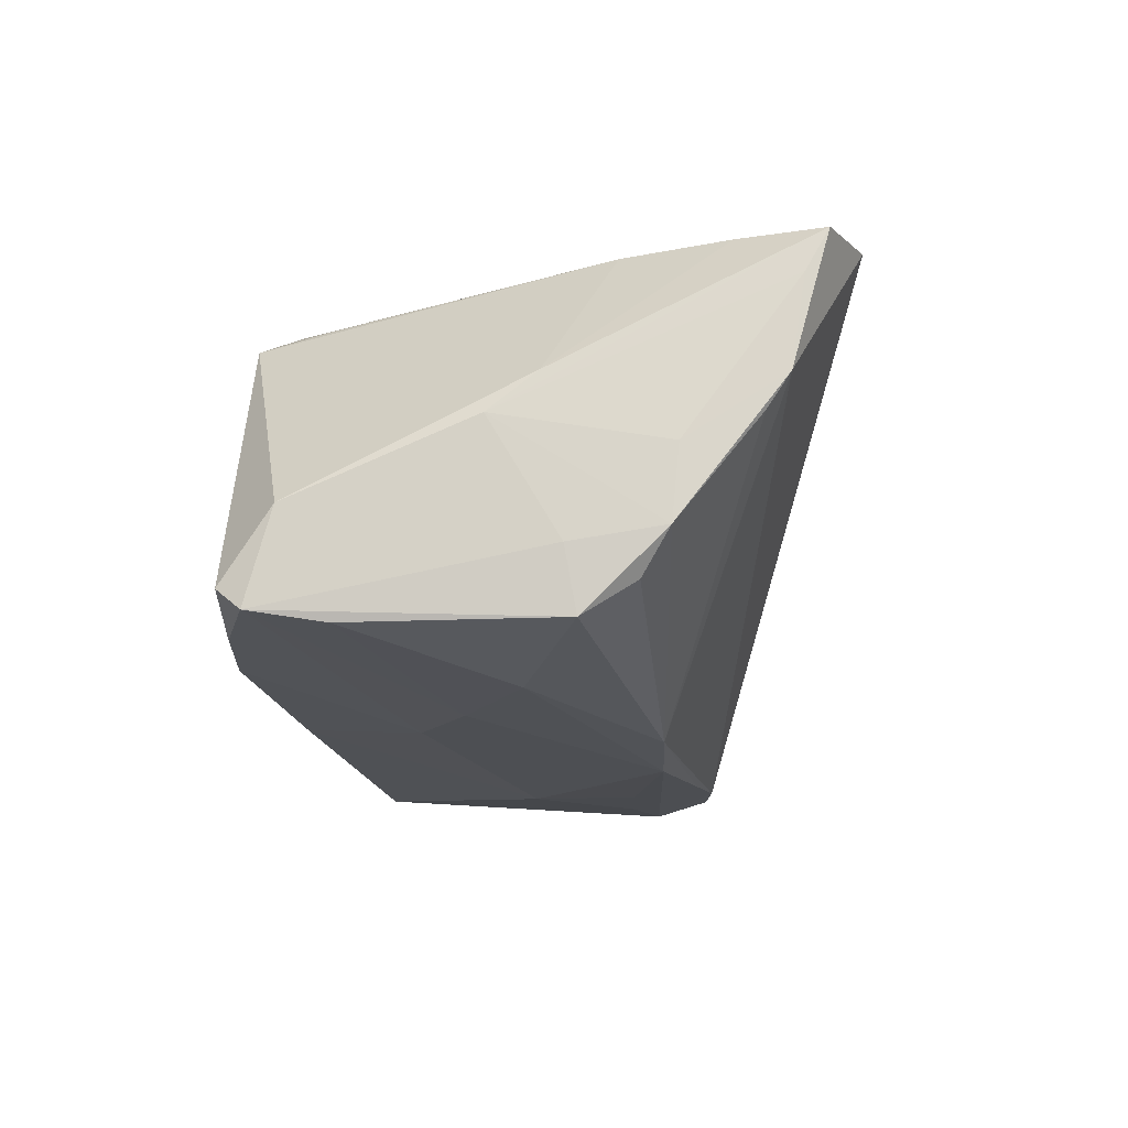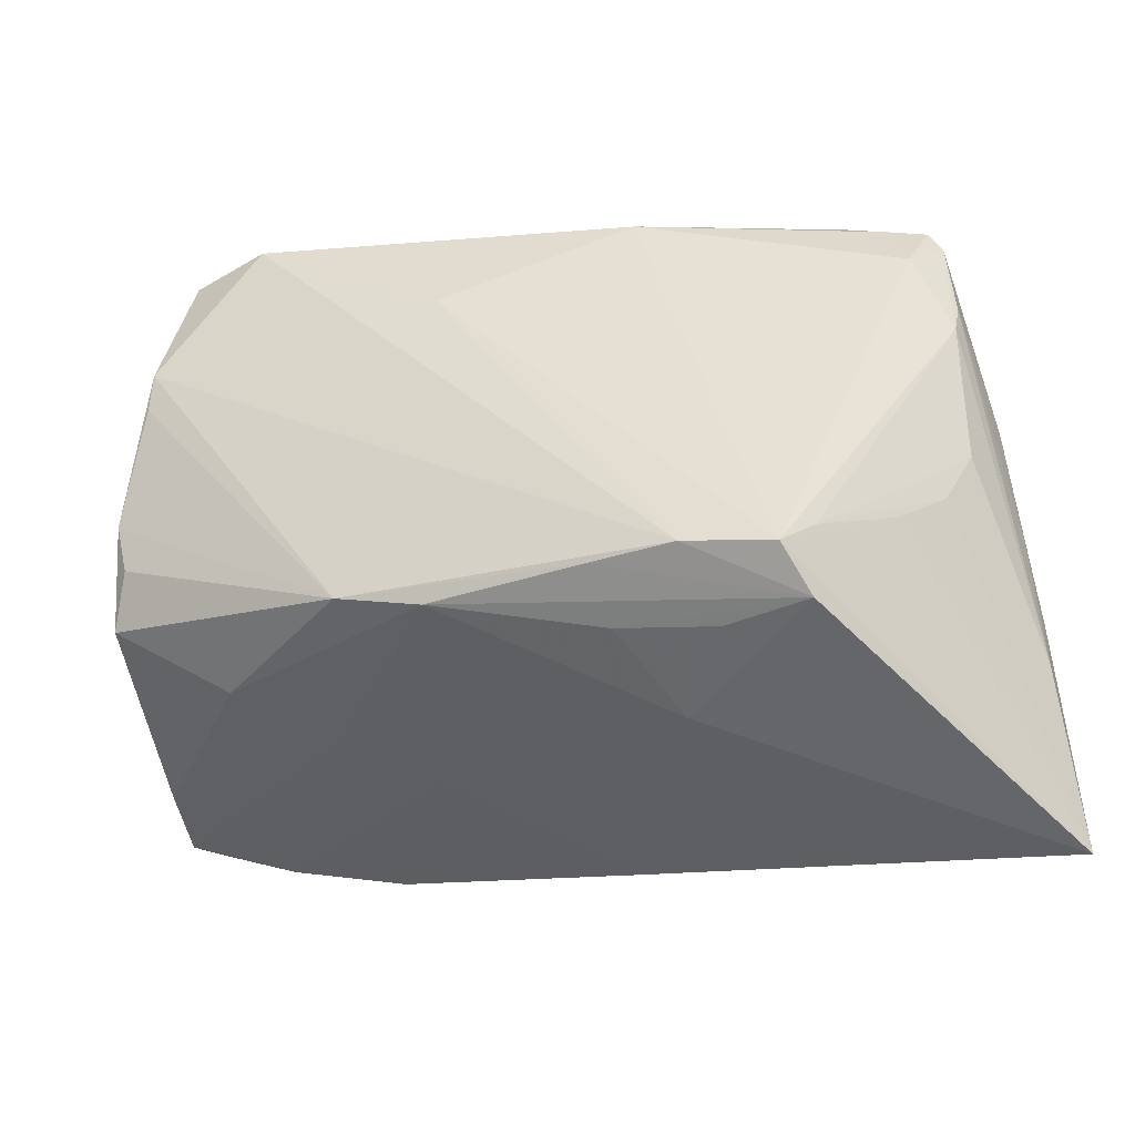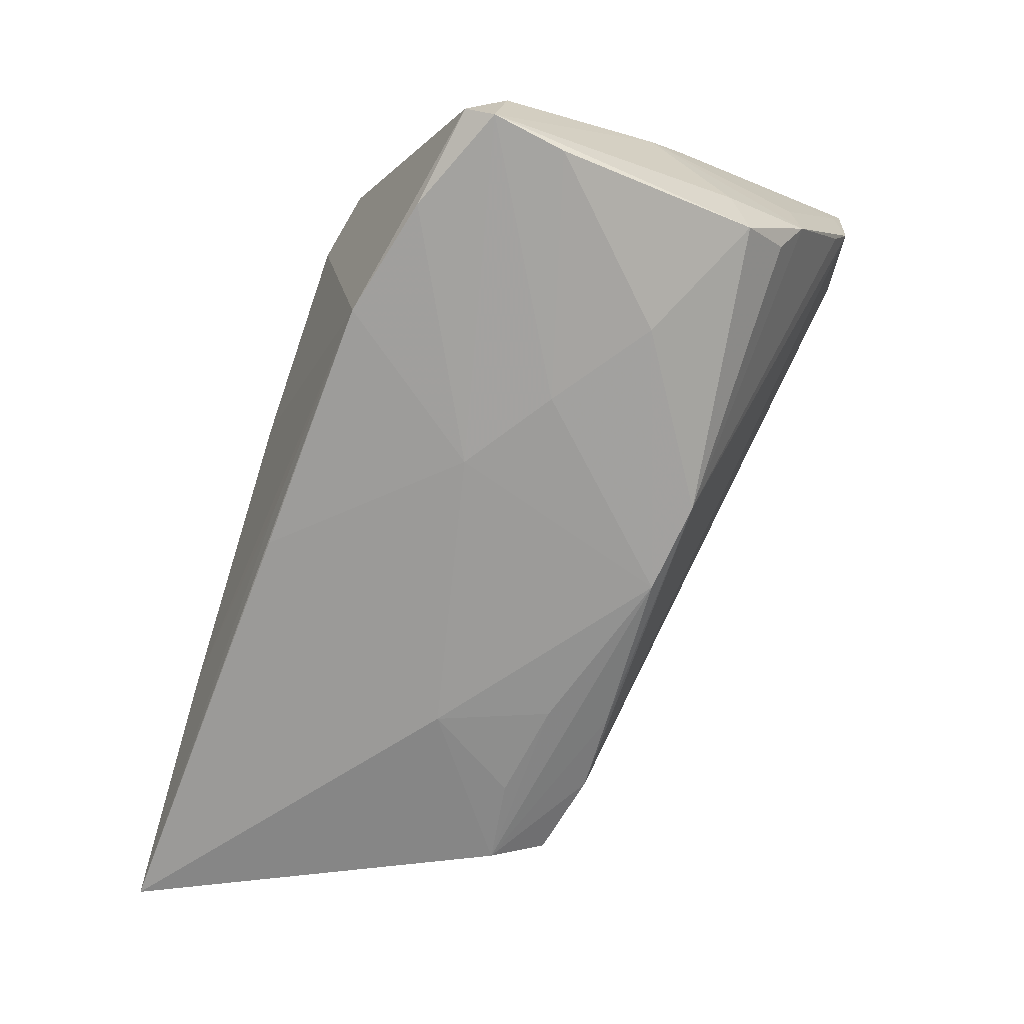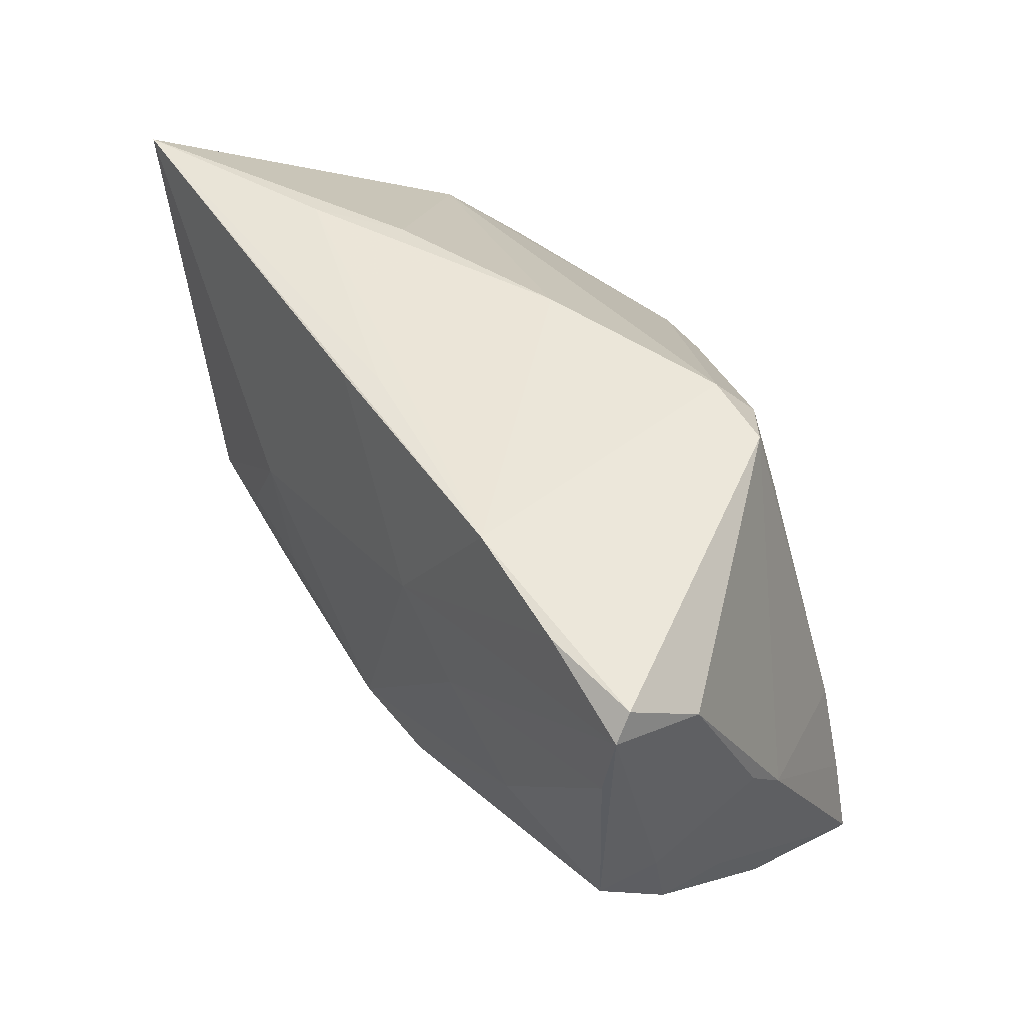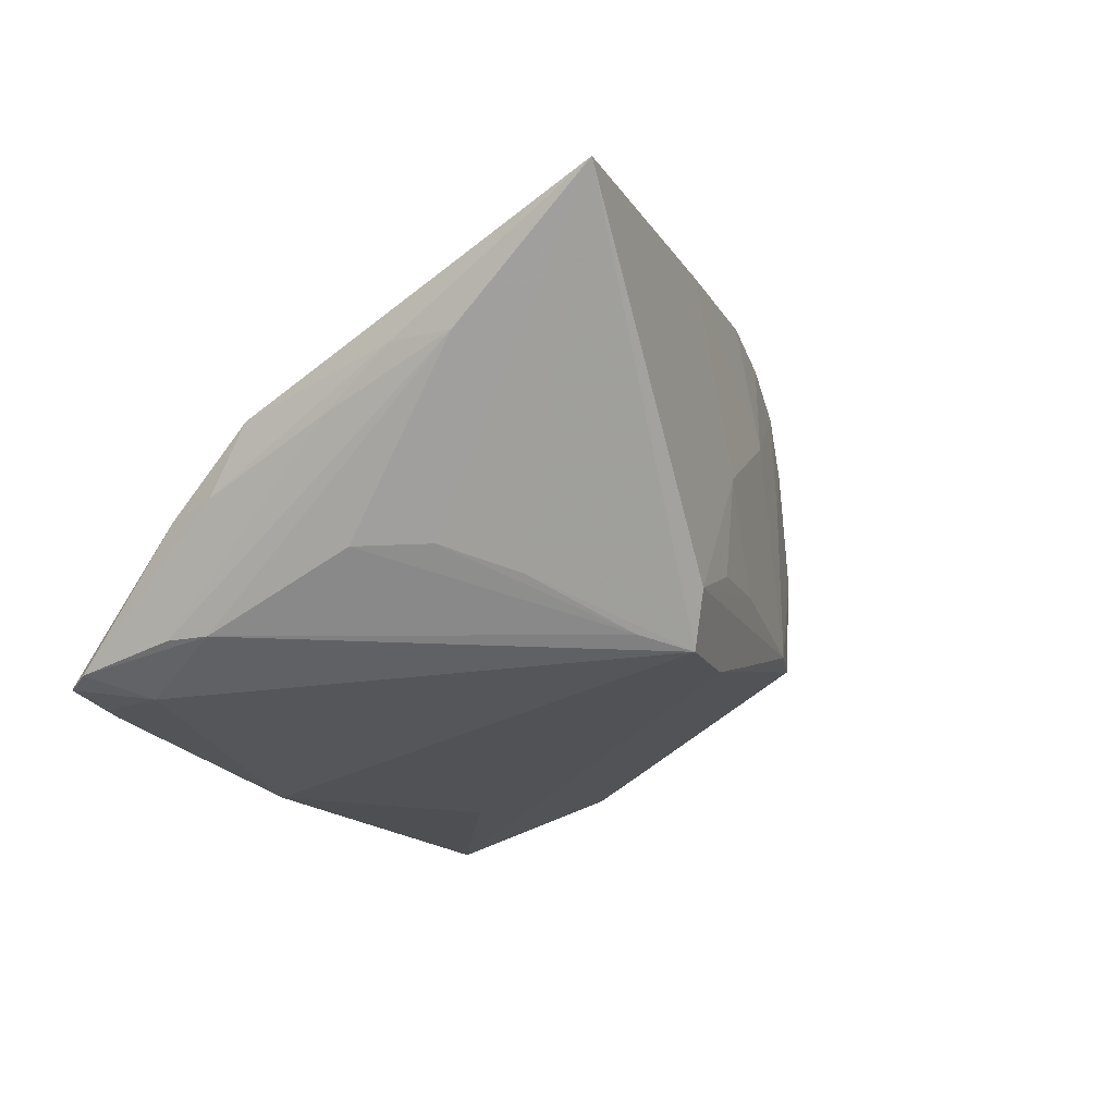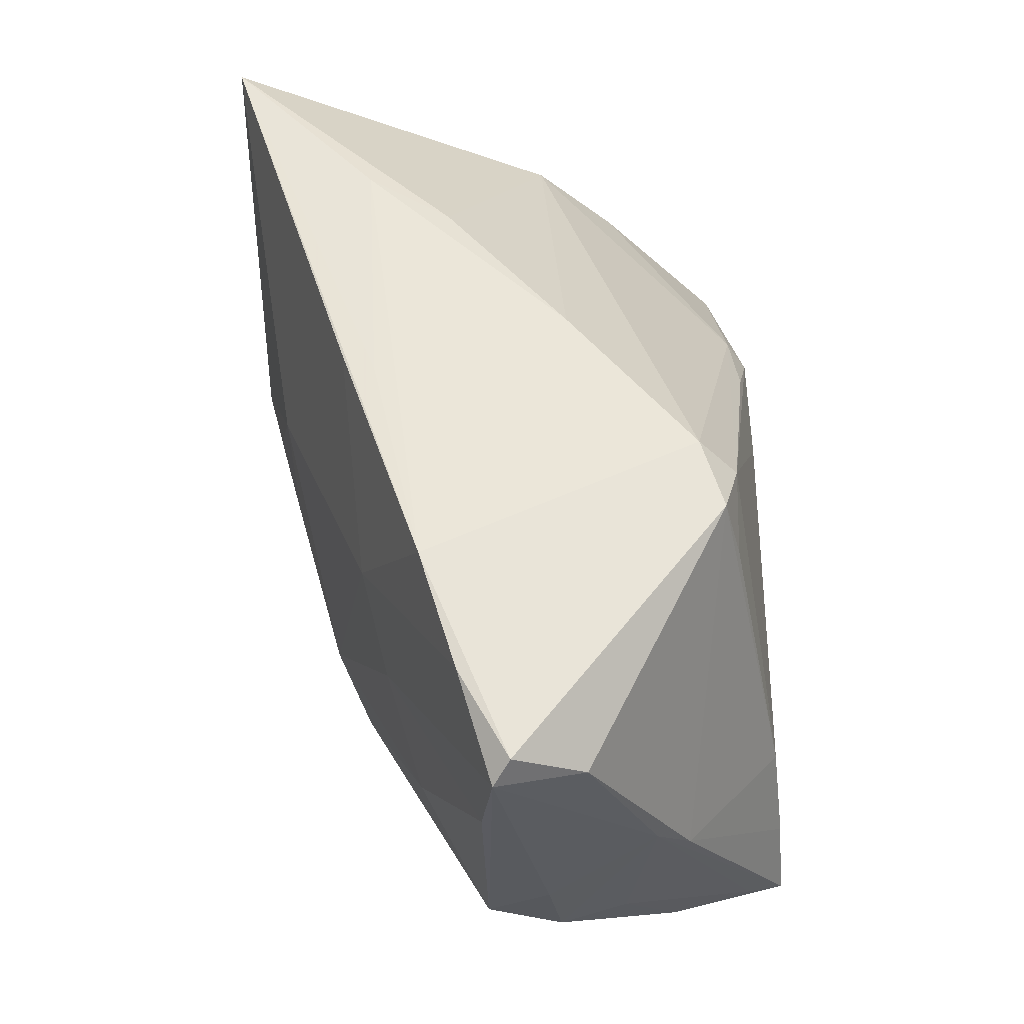
<metadata>
{"format":"obj","ext":"obj","renderer":"f3d","projection":"perspective","resolution":1024,"background":"white","views":[{"elev":-0.1,"azim":93.9,"up":"+Y"},{"elev":-59.4,"azim":-168.4,"up":"+Y"},{"elev":-51.8,"azim":64.3,"up":"+Y"},{"elev":52.5,"azim":73.3,"up":"+Z"},{"elev":-10.3,"azim":-60.5,"up":"+Z"},{"elev":56.5,"azim":87.4,"up":"+Z"}]}
</metadata>
<code>
v 0.01304 -0.02261 -0.01174
v 0.02219 0.02442 0.02365
v -0.04896 0.01729 -0.01472
v -0.01105 0.03231 -0.004588
v 0.02278 -0.0187 -0.01208
v 0.04578 0.01845 -0.0008273
v 0.04536 0.01451 -0.02225
v -0.01378 0.02853 -0.02771
v -0.002596 -0.01942 0.03007
v -0.0491 0.02809 -0.0176
v -0.01197 -0.02819 0.004048
v -0.01745 -0.02991 -0.00745
v -0.02465 -0.0297 -0.01612
v -0.05144 -0.01049 0.0119
v 0.05131 -0.005558 0.01844
v -0.05078 -0.01725 0.01246
v 0.04912 -0.001497 -0.01049
v 0.04985 0.003659 -0.01347
v 0.04974 -0.002408 0.0296
v -0.00602 0.006571 0.03095
v 0.04741 0.01431 0.004392
v -0.02844 -0.02519 -0.01453
v 0.03948 -0.007611 0.03049
v -0.03817 0.03259 -0.02058
v -0.0512 -0.002957 0.005763
v 0.009512 0.01615 -0.02843
v -0.02632 0.03017 -0.00106
v -0.05133 0.006374 0.006108
v -0.03053 -0.01598 0.029
v -0.05044 0.01598 -0.003074
v -0.0247 0.03259 -0.00425
v -0.02701 -0.03184 -0.01017
v 0.04884 0.005739 0.0241
v 0.03627 0.03197 -0.01926
v -0.006248 -0.02734 -0.007841
v -0.04297 0.02975 -0.02048
v 0.0142 0.02462 0.0277
v -0.04461 0.02223 -0.01992
v -0.00529 -0.02598 -0.0152
v -0.0243 -0.006598 0.02872
v 0.02082 0.02247 0.03118
v 0.04756 0.01157 -0.0141
v 0.01276 0.02021 0.03204
v 0.03863 -0.01221 0.001344
v 0.0445 0.01833 -0.02475
v 0.05057 0.002001 -0.003393
v -0.05116 -0.03259 0.0267
v 0.0171 -0.01824 0.0142
v -0.04804 0.01304 -0.01445
v -0.04774 0.03068 -0.01878
v 0.03075 0.03107 -0.03223
v 0.05144 -0.004975 -0.004743
v 0.05144 -0.004343 0.02683
v 0.02601 -0.01121 0.03223
v 0.02759 -0.0157 0.008349
v 0.03994 0.03259 -0.02855
v -0.05126 0.01072 -0.00122
v -0.04275 -0.01048 -0.006321
v 0.04156 0.02812 -0.02608
v -0.03712 -0.01712 -0.008945
v -0.01581 0.03029 0.004551
v -0.0001972 -0.01577 0.03061
v 0.03204 0.03069 -0.007752
v -0.01464 -0.02766 -0.01687
v -0.04656 -0.00292 -0.006536
f 23 48 53
f 47 13 32
f 40 28 47
f 27 28 43
f 6 41 33
f 19 53 33
f 33 41 19
f 23 53 19
f 13 49 38
f 38 8 13
f 47 28 14
f 57 14 28
f 1 48 11
f 47 32 11
f 11 9 47
f 48 9 11
f 26 8 51
f 13 8 26
f 43 28 20
f 28 40 20
f 30 27 50
f 28 27 30
f 30 57 28
f 50 27 31
f 54 48 23
f 54 9 48
f 23 19 54
f 54 62 47
f 47 9 54
f 54 41 43
f 54 19 41
f 43 20 54
f 42 45 59
f 33 53 21
f 21 6 33
f 21 42 59
f 52 5 17
f 55 48 1
f 55 53 48
f 44 5 52
f 1 5 44
f 44 55 1
f 45 5 64
f 51 45 64
f 64 26 51
f 13 26 64
f 64 32 13
f 22 49 13
f 22 65 49
f 22 58 65
f 50 38 10
f 10 38 49
f 10 30 50
f 57 30 10
f 36 38 50
f 8 38 36
f 47 14 16
f 49 65 16
f 16 58 47
f 65 58 16
f 35 32 1
f 1 11 35
f 47 62 29
f 29 40 47
f 29 20 40
f 62 54 29
f 29 54 20
f 56 45 51
f 59 45 56
f 56 34 6
f 56 21 59
f 6 21 56
f 37 41 2
f 43 41 37
f 37 27 43
f 50 31 24
f 24 36 50
f 31 56 24
f 8 36 24
f 24 56 51
f 51 8 24
f 46 53 52
f 46 21 53
f 7 5 45
f 52 53 15
f 15 44 52
f 53 55 15
f 55 44 15
f 39 5 1
f 39 64 5
f 1 32 39
f 32 64 39
f 47 58 60
f 58 22 60
f 60 13 47
f 60 22 13
f 49 16 3
f 3 10 49
f 57 10 3
f 14 57 25
f 25 16 14
f 57 3 25
f 25 3 16
f 12 11 32
f 32 35 12
f 12 35 11
f 63 37 2
f 2 41 63
f 41 6 63
f 6 34 63
f 61 31 27
f 27 37 61
f 61 37 31
f 18 17 5
f 5 7 18
f 52 17 18
f 18 7 45
f 45 42 18
f 18 46 52
f 42 21 18
f 21 46 18
f 31 37 4
f 37 63 4
f 4 63 34
f 34 56 4
f 4 56 31

</code>
